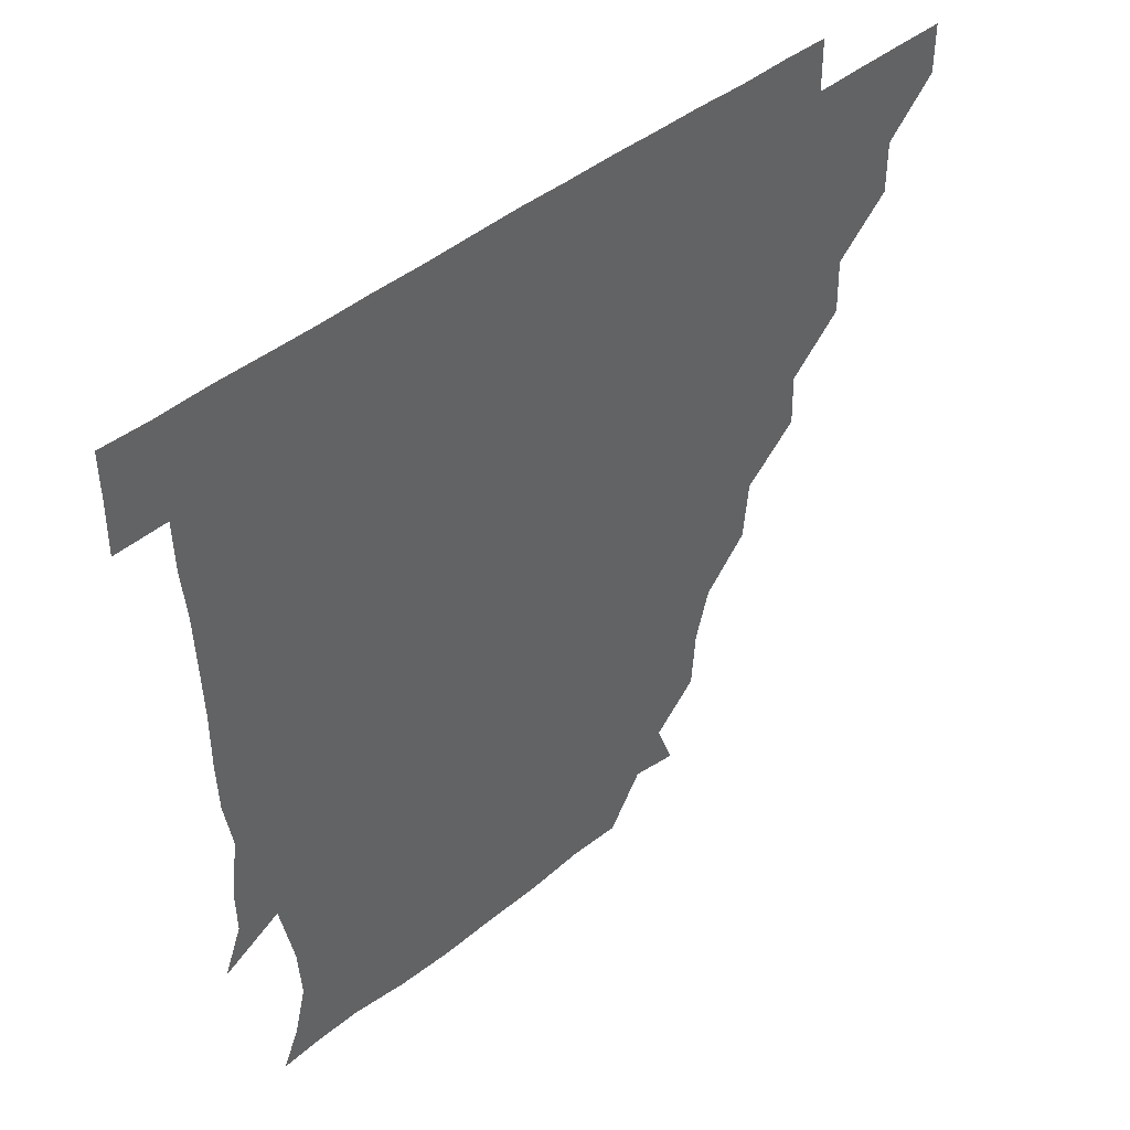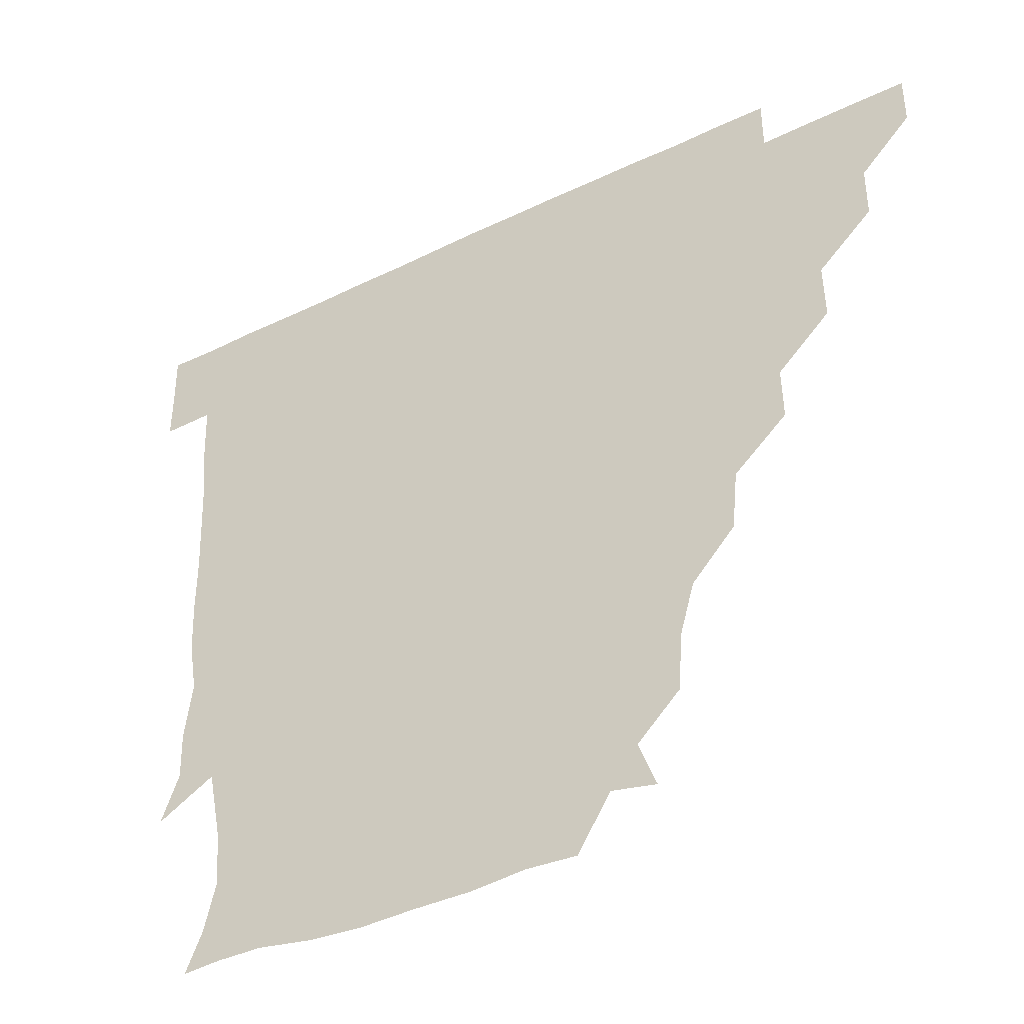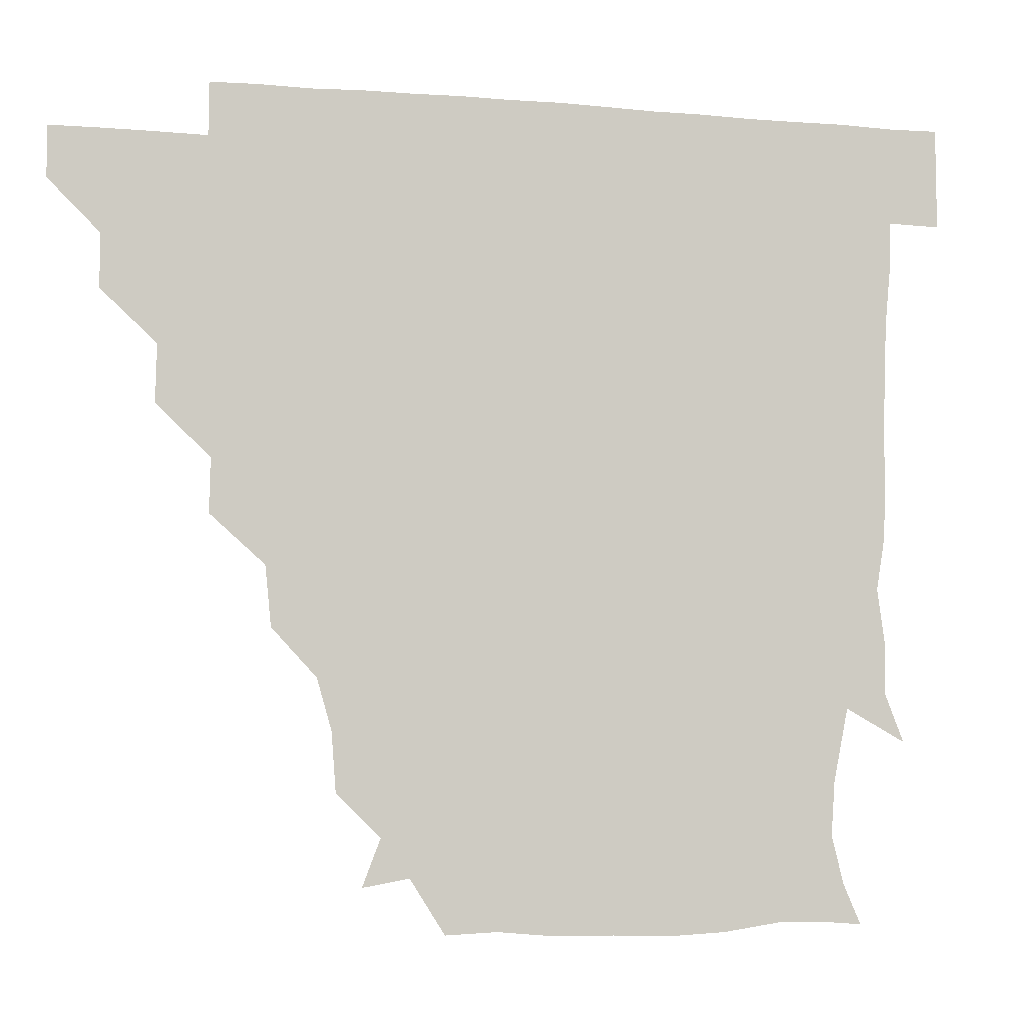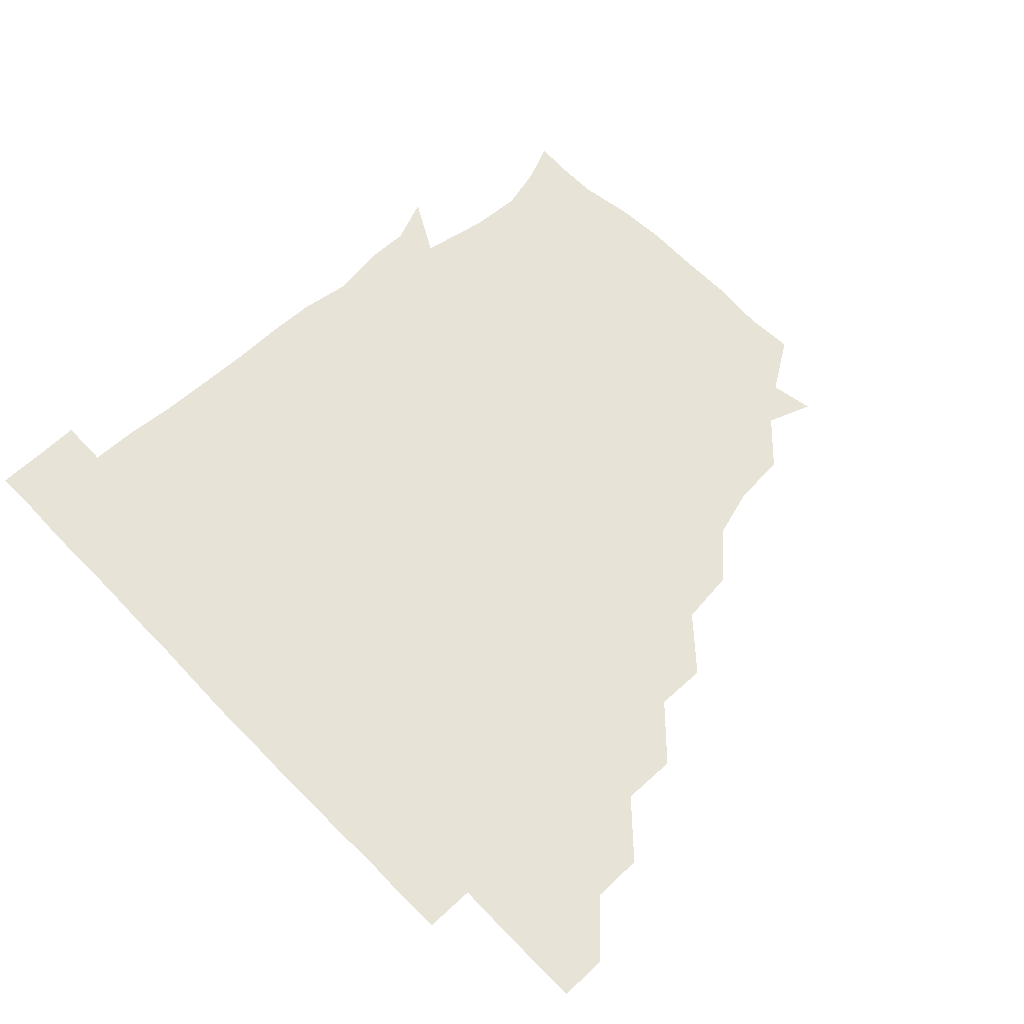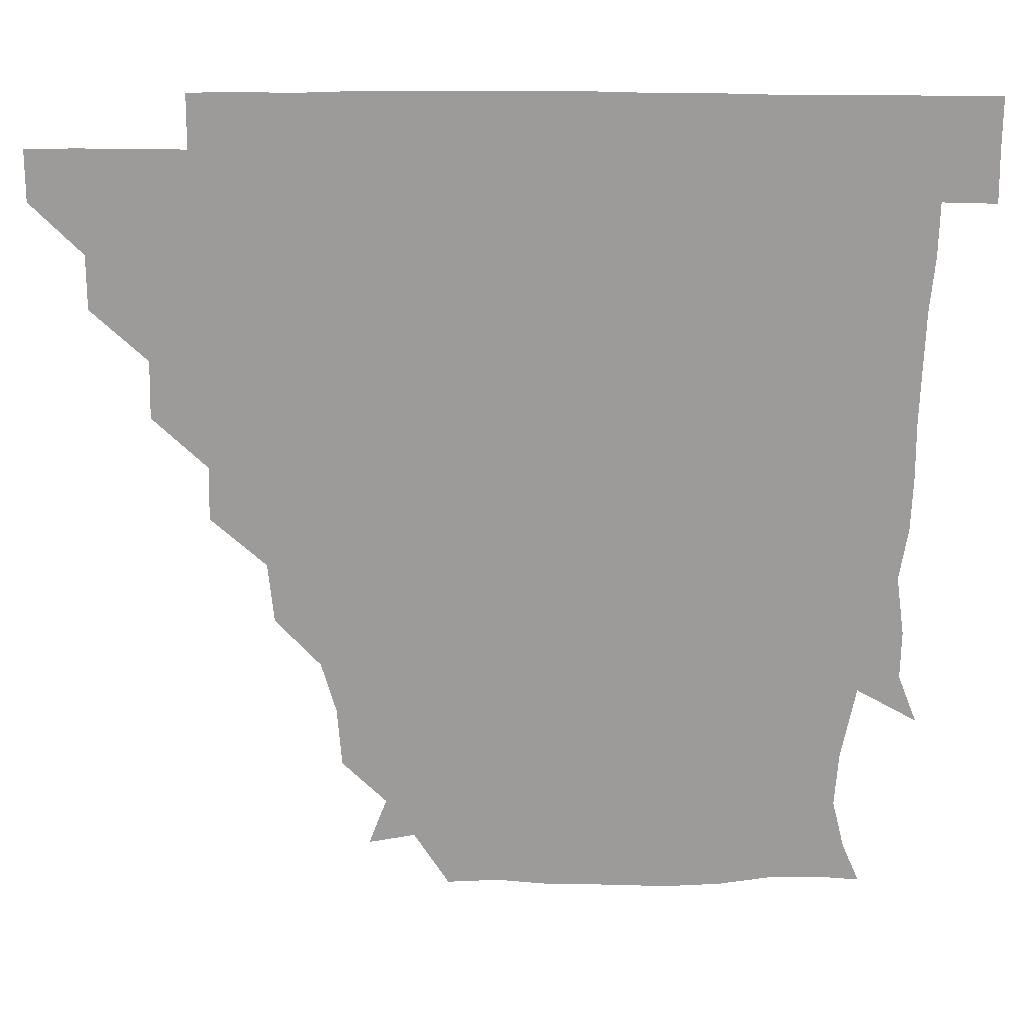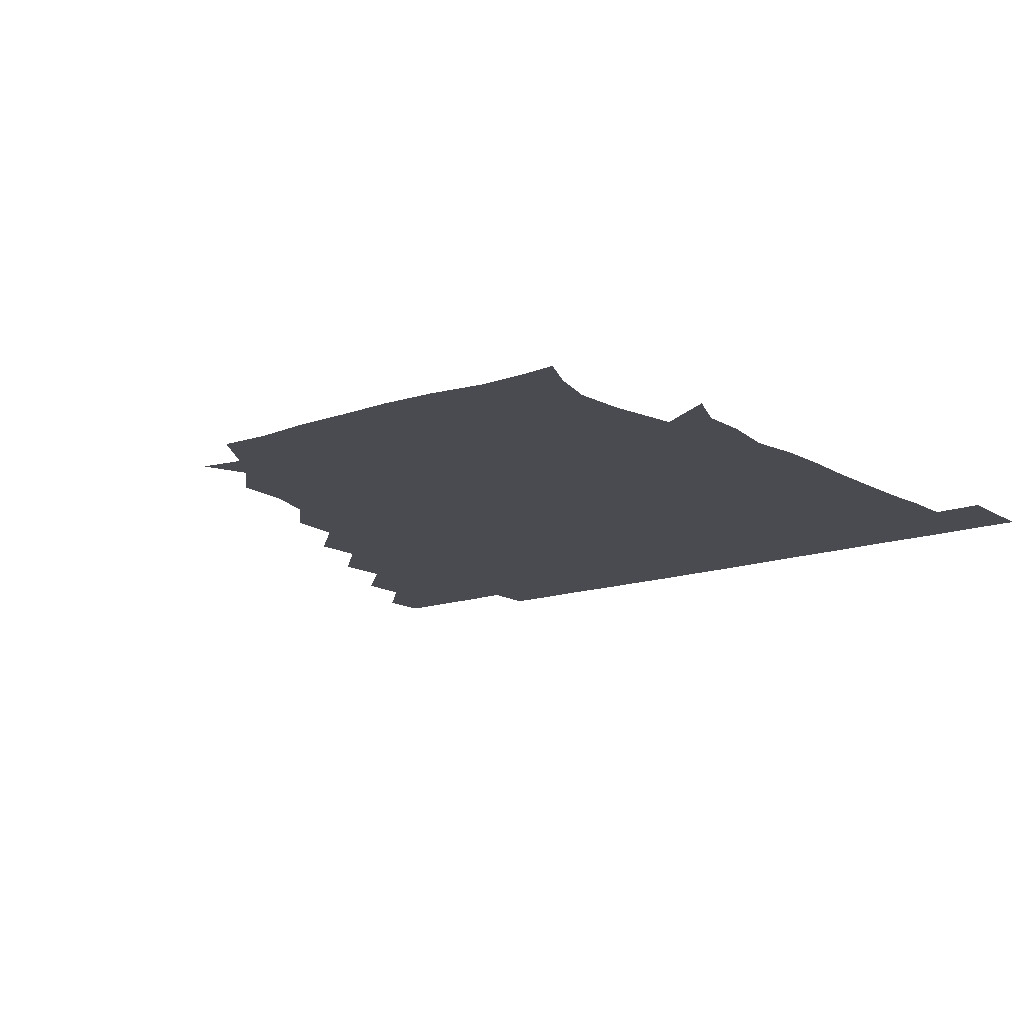
<metadata>
{"format":"obj","ext":"obj","renderer":"f3d","projection":"perspective","resolution":1024,"background":"white","views":[{"elev":43.6,"azim":136.2,"up":"+Y"},{"elev":-38.9,"azim":-148.7,"up":"+Y"},{"elev":-5.8,"azim":-13.9,"up":"+Y"},{"elev":62.2,"azim":-134.0,"up":"+Z"},{"elev":20.1,"azim":0.3,"up":"+Y"},{"elev":-14.6,"azim":37.5,"up":"+Z"}]}
</metadata>
<code>
v 451 345.9 0
v 451 361 0
v 466.3 315 0
v 466.3 330.8 0
v 466.2 346 0
v 465.9 361.1 0
v 482.3 282.8 0
v 482.7 299.9 0
v 481.6 316.3 0
v 481.3 331.2 0
v 481.1 346 0
v 481.1 361 0
v 497.9 251.9 0
v 498.3 267.8 0
v 496.6 284.9 0
v 496.6 302 0
v 496.4 316.6 0
v 496.2 331.2 0
v 496.2 346 0
v 496.4 360.8 0
v 496.6 376.5 0
v 515.9 220 0
v 514.1 237.6 0
v 511.6 253.6 0
v 512.3 272.2 0
v 511.5 286.3 0
v 511.2 301.3 0
v 511.1 316.4 0
v 511.1 331.2 0
v 511.2 345.8 0
v 511.1 360.4 0
v 510.8 376.7 0
v 534.8 173.4 0
v 533.4 190.8 0
v 529.1 205.8 0
v 527.6 225.7 0
v 527.3 241.4 0
v 527.2 257.5 0
v 526.8 272.6 0
v 526.6 287 0
v 526.1 301.2 0
v 526 316 0
v 525.9 330.9 0
v 526.1 345.8 0
v 526.1 361 0
v 526 376.5 0
v 542.4 146.7 0
v 547.8 160.7 0
v 545.8 179 0
v 543.3 195.8 0
v 542.5 211.4 0
v 541.7 225.4 0
v 541.3 242.5 0
v 541.9 257.1 0
v 541.3 272.2 0
v 541.2 286.3 0
v 541.5 301.6 0
v 541.2 316.2 0
v 540.9 330.9 0
v 541.3 345.6 0
v 541.1 360.8 0
v 541 376.9 0
v 556.2 149.1 0
v 558.1 164.4 0
v 557.8 183.9 0
v 557.9 196.8 0
v 556.3 212.3 0
v 557.1 226.7 0
v 556 242 0
v 556.7 258.2 0
v 555.9 270.9 0
v 556.3 286.5 0
v 556.3 301.5 0
v 556.3 316.3 0
v 557.1 330.9 0
v 556.2 345.9 0
v 556.2 360.4 0
v 555.9 376.9 0
v 566.4 133 0
v 570.9 152.6 0
v 572.8 166.9 0
v 571.5 183.6 0
v 571.7 198.4 0
v 571.5 212.6 0
v 571.7 228.6 0
v 572 241.9 0
v 571.1 257.9 0
v 571.1 271.4 0
v 571.5 287 0
v 571.2 301.3 0
v 571 315.7 0
v 571.4 330.9 0
v 571.1 345.9 0
v 571.2 360 0
v 570.6 377.2 0
v 581.7 133.7 0
v 586.6 152.2 0
v 586.2 167.7 0
v 587.5 182.7 0
v 586.2 197 0
v 586.3 212 0
v 586.2 226.5 0
v 586 242.9 0
v 586 257.1 0
v 586.3 271.4 0
v 586.3 287.1 0
v 585.9 301 0
v 586.1 316 0
v 586.5 330.8 0
v 586 346 0
v 586 360.6 0
v 585.6 377 0
v 599 132.2 0
v 602.3 152.3 0
v 600.9 167.2 0
v 602 182.9 0
v 600.9 198.1 0
v 601.1 212.2 0
v 601.4 228.4 0
v 601 242.1 0
v 601.1 256 0
v 601.1 271.9 0
v 601 286.8 0
v 601.3 301.5 0
v 601.1 316 0
v 601.2 330.7 0
v 601 346 0
v 601 360.8 0
v 600.2 377.2 0
v 616.3 132.2 0
v 616.9 152.7 0
v 616.7 167.7 0
v 616.6 183.5 0
v 615.9 197.7 0
v 615.8 212.6 0
v 615.8 228.1 0
v 615.8 242 0
v 616.3 257.6 0
v 616.1 272.3 0
v 616.1 286.2 0
v 616.2 301.8 0
v 616.3 316.4 0
v 616 331.2 0
v 615.8 346.2 0
v 616.4 360.5 0
v 615 376.8 0
v 633.1 131.6 0
v 630.5 152.1 0
v 631.6 168.2 0
v 630.5 184.4 0
v 631 198.7 0
v 630.7 212.9 0
v 630.4 228 0
v 631.2 241.9 0
v 631.3 257 0
v 631 271.5 0
v 631.3 286.3 0
v 631.1 301.2 0
v 631.2 316.5 0
v 631.4 331.1 0
v 631.3 345.8 0
v 631.8 359.9 0
v 629.9 376.4 0
v 649.9 132.6 0
v 644.6 151.9 0
v 645.8 168.7 0
v 645 184.5 0
v 645.6 199.2 0
v 645.7 212.8 0
v 645.6 227 0
v 645.7 241.9 0
v 646 257.8 0
v 646.1 271.4 0
v 646 287.3 0
v 646.2 301.7 0
v 646.2 316.4 0
v 646.2 331.1 0
v 646.5 345.8 0
v 646.4 360.4 0
v 644.9 376.4 0
v 666.8 135.1 0
v 660 151.3 0
v 659 168.3 0
v 659.2 184.2 0
v 660.1 199.6 0
v 660.2 212.8 0
v 660.5 227.1 0
v 660.6 241.7 0
v 660.2 258 0
v 660.9 272.6 0
v 661.3 286.5 0
v 660.9 302.2 0
v 661.1 316.5 0
v 661.3 331.3 0
v 661.6 345.8 0
v 661.3 360.6 0
v 660.4 376.1 0
v 681 135 0
v 674.6 149.4 0
v 671.9 166 0
v 673.3 181.4 0
v 674.7 199.1 0
v 674.2 212.2 0
v 674.3 227.1 0
v 674.5 242.2 0
v 674.7 257.6 0
v 674.9 272.5 0
v 675.3 288.7 0
v 675.8 301.8 0
v 676.1 316.8 0
v 676.1 331.2 0
v 676.6 345.9 0
v 675.9 361.3 0
v 675.7 376.1 0
v 692.5 134.2 0
v 687.3 146 0
v 683.8 160.2 0
v 684.9 176.2 0
v 689.2 197.8 0
v 687.1 211.2 0
v 687.1 226.1 0
v 687.9 239.6 0
v 688.6 255.9 0
v 688.5 271.8 0
v 688.5 287.6 0
v 690 301.1 0
v 690.4 317.1 0
v 690.9 331.6 0
v 691 346.1 0
v 690.9 361.2 0
v 690.3 376.2 0
v 707 188 0
v 701.5 202.2 0
v 701.8 216.3 0
v 699.4 233.7 0
v 701.9 249.1 0
v 702.5 264.9 0
v 702.4 281.3 0
v 702.9 297.7 0
v 703.6 315 0
v 705 330.6 0
v 705.4 346.2 0
v 706 361 0
v 706.2 375.7 0
v 721.1 345.8 0
v 720.9 361 0
v 721 375.9 0
f 4 5 1
f 1 5 2
f 5 6 2
f 8 9 3
f 3 9 4
f 9 10 4
f 4 10 5
f 10 11 5
f 5 11 6
f 11 12 6
f 14 15 7
f 7 15 8
f 15 16 8
f 8 16 9
f 16 17 9
f 9 17 10
f 17 18 10
f 10 18 11
f 18 19 11
f 11 19 12
f 19 20 12
f 23 24 13
f 13 24 14
f 24 25 14
f 14 25 15
f 25 26 15
f 15 26 16
f 26 27 16
f 16 27 17
f 27 28 17
f 17 28 18
f 28 29 18
f 18 29 19
f 29 30 19
f 19 30 20
f 30 31 20
f 20 31 21
f 31 32 21
f 35 36 22
f 22 36 23
f 36 37 23
f 23 37 24
f 37 38 24
f 24 38 25
f 38 39 25
f 25 39 26
f 39 40 26
f 26 40 27
f 40 41 27
f 27 41 28
f 41 42 28
f 28 42 29
f 42 43 29
f 29 43 30
f 43 44 30
f 30 44 31
f 44 45 31
f 31 45 32
f 45 46 32
f 48 49 33
f 33 49 34
f 49 50 34
f 34 50 35
f 50 51 35
f 35 51 36
f 51 52 36
f 36 52 37
f 52 53 37
f 37 53 38
f 53 54 38
f 38 54 39
f 54 55 39
f 39 55 40
f 55 56 40
f 40 56 41
f 56 57 41
f 41 57 42
f 57 58 42
f 42 58 43
f 58 59 43
f 43 59 44
f 59 60 44
f 44 60 45
f 60 61 45
f 45 61 46
f 61 62 46
f 47 63 48
f 63 64 48
f 48 64 49
f 64 65 49
f 49 65 50
f 65 66 50
f 50 66 51
f 66 67 51
f 51 67 52
f 67 68 52
f 52 68 53
f 68 69 53
f 53 69 54
f 69 70 54
f 54 70 55
f 70 71 55
f 55 71 56
f 71 72 56
f 56 72 57
f 72 73 57
f 57 73 58
f 73 74 58
f 58 74 59
f 74 75 59
f 59 75 60
f 75 76 60
f 60 76 61
f 76 77 61
f 61 77 62
f 77 78 62
f 79 80 63
f 63 80 64
f 80 81 64
f 64 81 65
f 81 82 65
f 65 82 66
f 82 83 66
f 66 83 67
f 83 84 67
f 67 84 68
f 84 85 68
f 68 85 69
f 85 86 69
f 69 86 70
f 86 87 70
f 70 87 71
f 87 88 71
f 71 88 72
f 88 89 72
f 72 89 73
f 89 90 73
f 73 90 74
f 90 91 74
f 74 91 75
f 91 92 75
f 75 92 76
f 92 93 76
f 76 93 77
f 93 94 77
f 77 94 78
f 94 95 78
f 79 96 80
f 96 97 80
f 80 97 81
f 97 98 81
f 81 98 82
f 98 99 82
f 82 99 83
f 99 100 83
f 83 100 84
f 100 101 84
f 84 101 85
f 101 102 85
f 85 102 86
f 102 103 86
f 86 103 87
f 103 104 87
f 87 104 88
f 104 105 88
f 88 105 89
f 105 106 89
f 89 106 90
f 106 107 90
f 90 107 91
f 107 108 91
f 91 108 92
f 108 109 92
f 92 109 93
f 109 110 93
f 93 110 94
f 110 111 94
f 94 111 95
f 111 112 95
f 96 113 97
f 113 114 97
f 97 114 98
f 114 115 98
f 98 115 99
f 115 116 99
f 99 116 100
f 116 117 100
f 100 117 101
f 117 118 101
f 101 118 102
f 118 119 102
f 102 119 103
f 119 120 103
f 103 120 104
f 120 121 104
f 104 121 105
f 121 122 105
f 105 122 106
f 122 123 106
f 106 123 107
f 123 124 107
f 107 124 108
f 124 125 108
f 108 125 109
f 125 126 109
f 109 126 110
f 126 127 110
f 110 127 111
f 127 128 111
f 111 128 112
f 128 129 112
f 113 130 114
f 130 131 114
f 114 131 115
f 131 132 115
f 115 132 116
f 132 133 116
f 116 133 117
f 133 134 117
f 117 134 118
f 134 135 118
f 118 135 119
f 135 136 119
f 119 136 120
f 136 137 120
f 120 137 121
f 137 138 121
f 121 138 122
f 138 139 122
f 122 139 123
f 139 140 123
f 123 140 124
f 140 141 124
f 124 141 125
f 141 142 125
f 125 142 126
f 142 143 126
f 126 143 127
f 143 144 127
f 127 144 128
f 144 145 128
f 128 145 129
f 145 146 129
f 130 147 131
f 147 148 131
f 131 148 132
f 148 149 132
f 132 149 133
f 149 150 133
f 133 150 134
f 150 151 134
f 134 151 135
f 151 152 135
f 135 152 136
f 152 153 136
f 136 153 137
f 153 154 137
f 137 154 138
f 154 155 138
f 138 155 139
f 155 156 139
f 139 156 140
f 156 157 140
f 140 157 141
f 157 158 141
f 141 158 142
f 158 159 142
f 142 159 143
f 159 160 143
f 143 160 144
f 160 161 144
f 144 161 145
f 161 162 145
f 145 162 146
f 162 163 146
f 147 164 148
f 164 165 148
f 148 165 149
f 165 166 149
f 149 166 150
f 166 167 150
f 150 167 151
f 167 168 151
f 151 168 152
f 168 169 152
f 152 169 153
f 169 170 153
f 153 170 154
f 170 171 154
f 154 171 155
f 171 172 155
f 155 172 156
f 172 173 156
f 156 173 157
f 173 174 157
f 157 174 158
f 174 175 158
f 158 175 159
f 175 176 159
f 159 176 160
f 176 177 160
f 160 177 161
f 177 178 161
f 161 178 162
f 178 179 162
f 162 179 163
f 179 180 163
f 164 181 165
f 181 182 165
f 165 182 166
f 182 183 166
f 166 183 167
f 183 184 167
f 167 184 168
f 184 185 168
f 168 185 169
f 185 186 169
f 169 186 170
f 186 187 170
f 170 187 171
f 187 188 171
f 171 188 172
f 188 189 172
f 172 189 173
f 189 190 173
f 173 190 174
f 190 191 174
f 174 191 175
f 191 192 175
f 175 192 176
f 192 193 176
f 176 193 177
f 193 194 177
f 177 194 178
f 194 195 178
f 178 195 179
f 195 196 179
f 179 196 180
f 196 197 180
f 181 198 182
f 198 199 182
f 182 199 183
f 199 200 183
f 183 200 184
f 200 201 184
f 184 201 185
f 201 202 185
f 185 202 186
f 202 203 186
f 186 203 187
f 203 204 187
f 187 204 188
f 204 205 188
f 188 205 189
f 205 206 189
f 189 206 190
f 206 207 190
f 190 207 191
f 207 208 191
f 191 208 192
f 208 209 192
f 192 209 193
f 209 210 193
f 193 210 194
f 210 211 194
f 194 211 195
f 211 212 195
f 195 212 196
f 212 213 196
f 196 213 197
f 213 214 197
f 198 215 199
f 215 216 199
f 199 216 200
f 216 217 200
f 200 217 201
f 217 218 201
f 201 218 202
f 218 219 202
f 202 219 203
f 219 220 203
f 203 220 204
f 220 221 204
f 204 221 205
f 221 222 205
f 205 222 206
f 222 223 206
f 206 223 207
f 223 224 207
f 207 224 208
f 224 225 208
f 208 225 209
f 225 226 209
f 209 226 210
f 226 227 210
f 210 227 211
f 227 228 211
f 211 228 212
f 228 229 212
f 212 229 213
f 229 230 213
f 213 230 214
f 230 231 214
f 219 232 220
f 232 233 220
f 220 233 221
f 233 234 221
f 221 234 222
f 234 235 222
f 222 235 223
f 235 236 223
f 223 236 224
f 236 237 224
f 224 237 225
f 237 238 225
f 225 238 226
f 238 239 226
f 226 239 227
f 239 240 227
f 227 240 228
f 240 241 228
f 228 241 229
f 241 242 229
f 229 242 230
f 242 243 230
f 230 243 231
f 243 244 231
f 242 245 243
f 245 246 243
f 243 246 244
f 246 247 244

</code>
